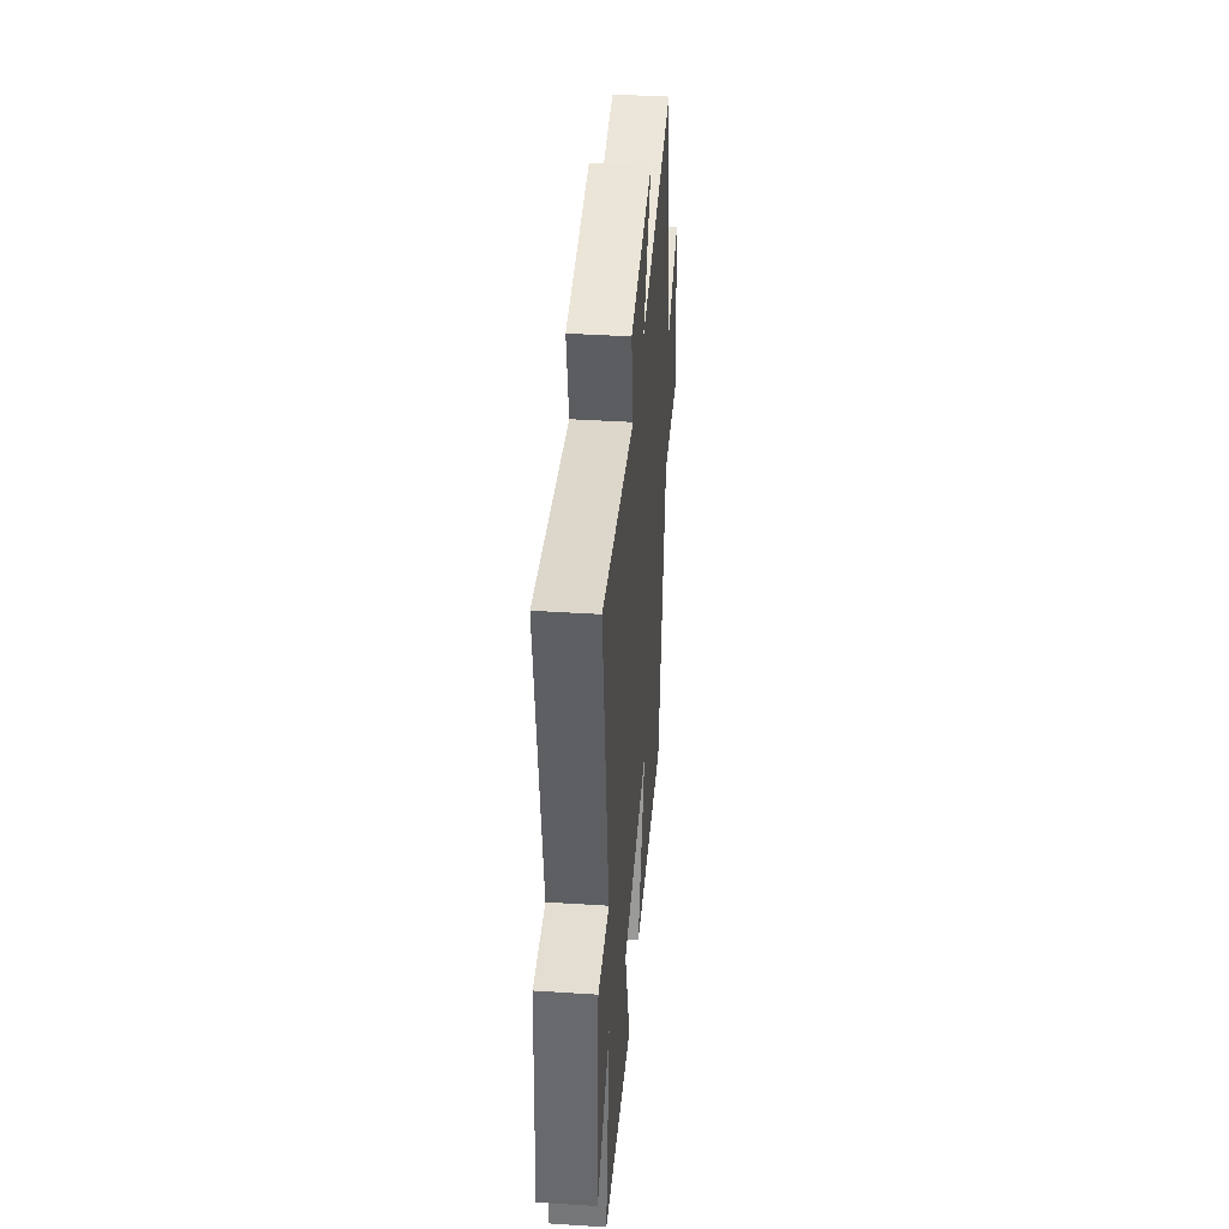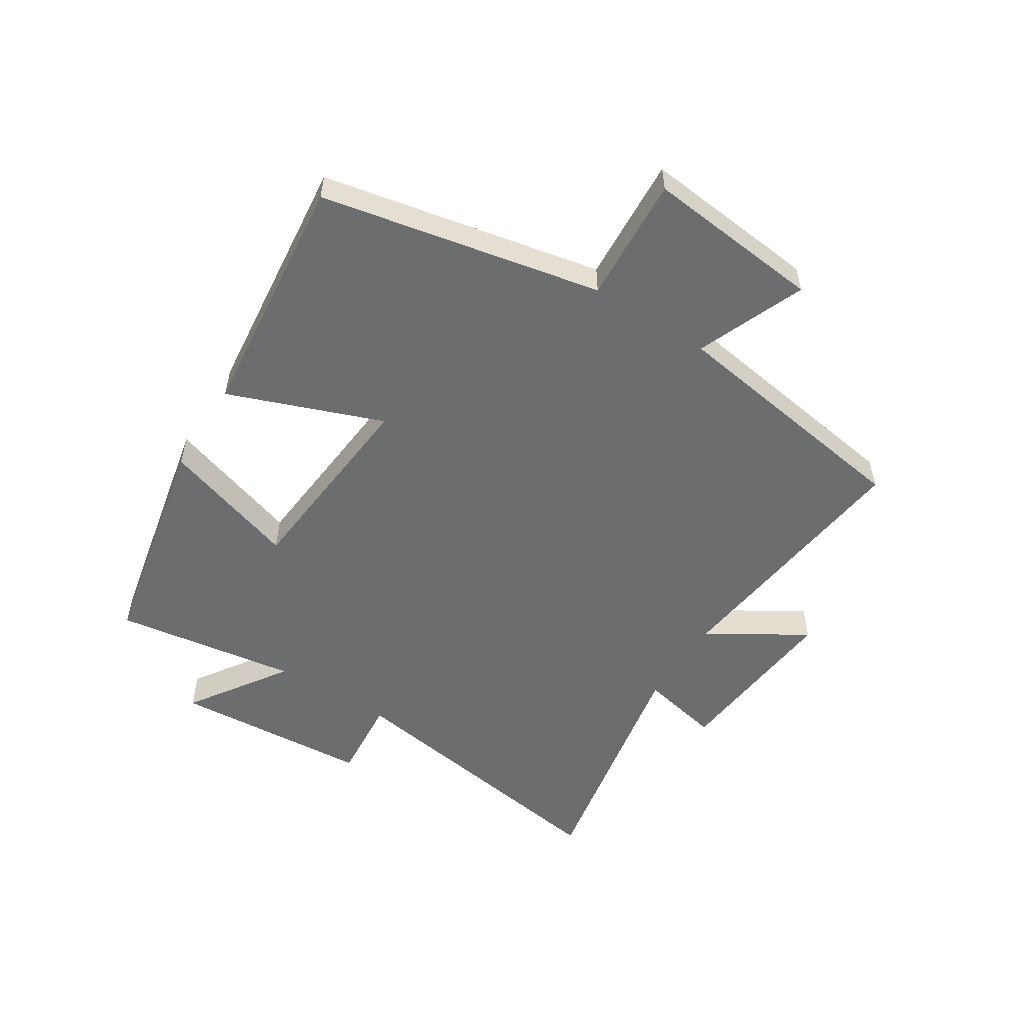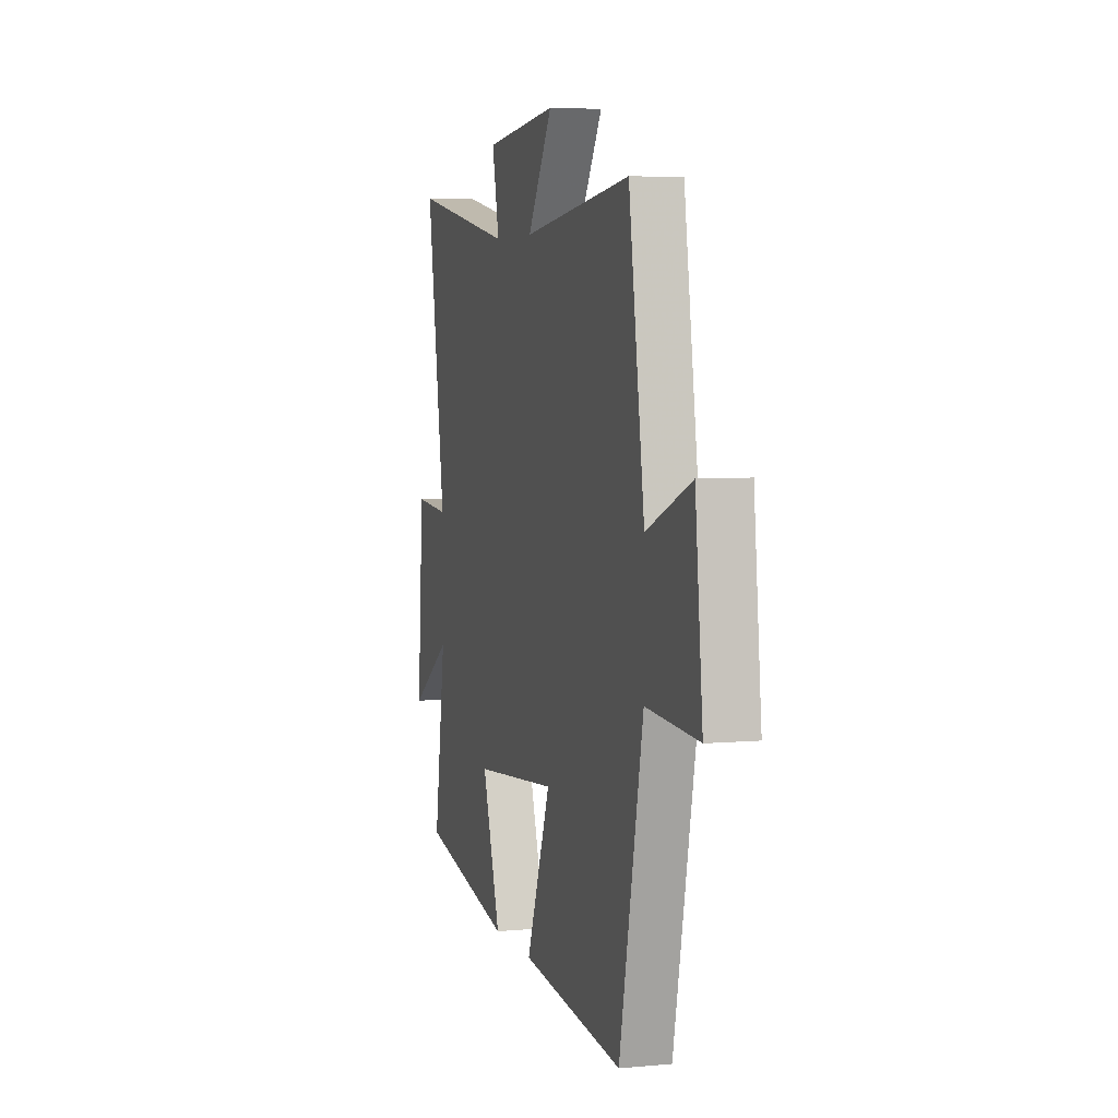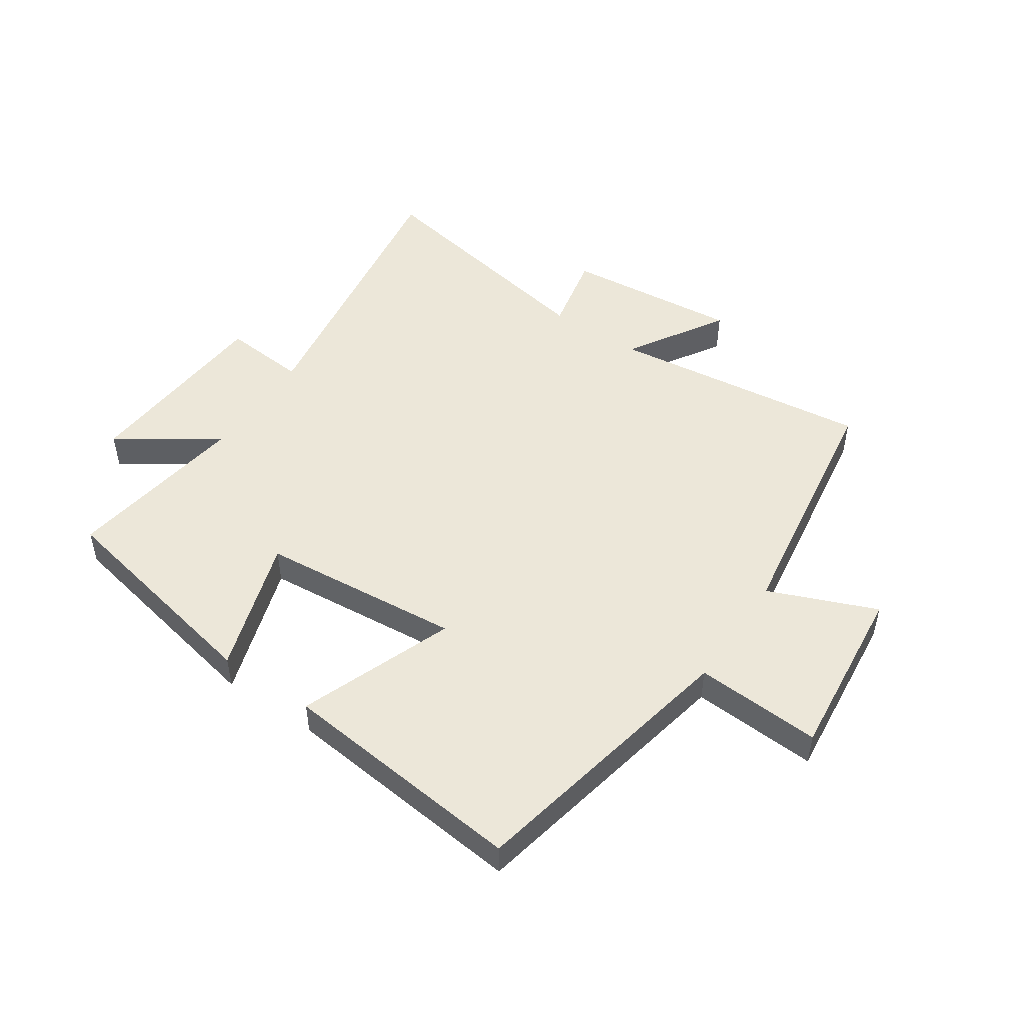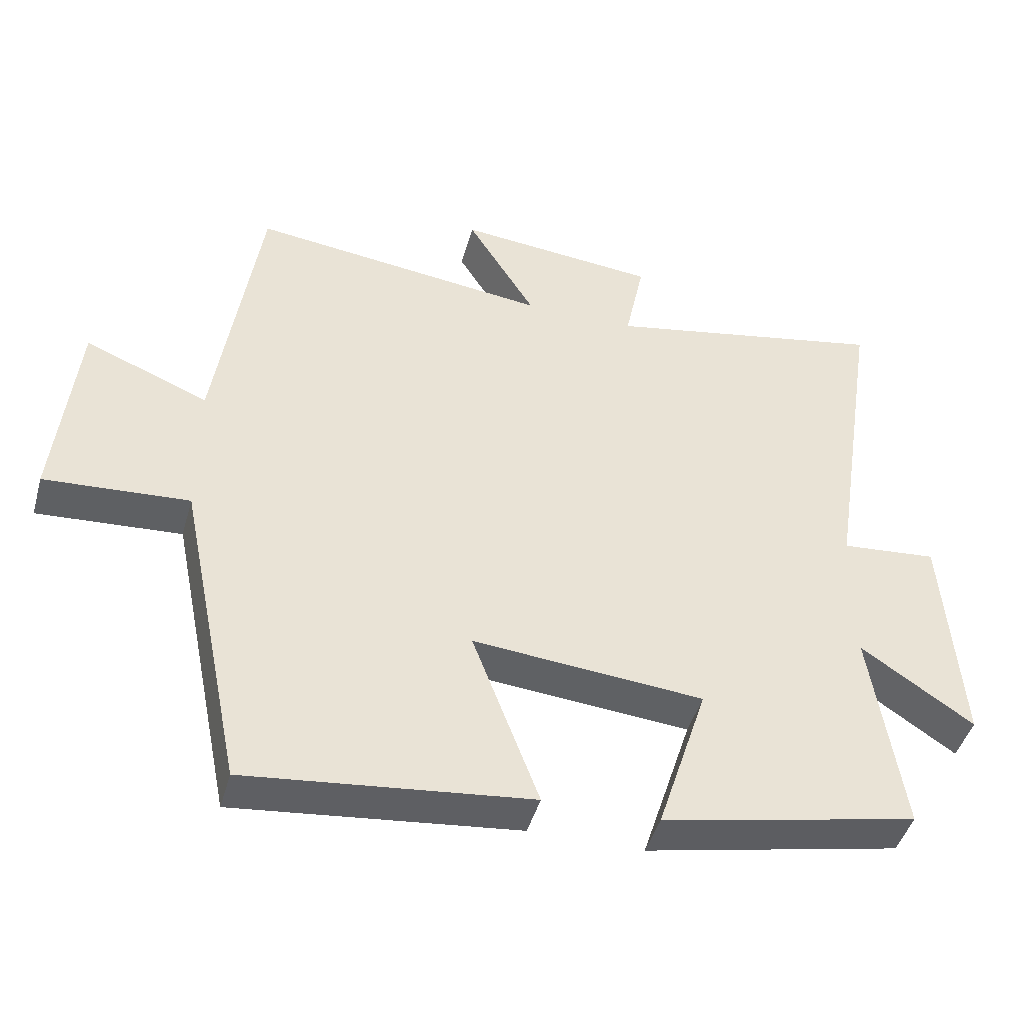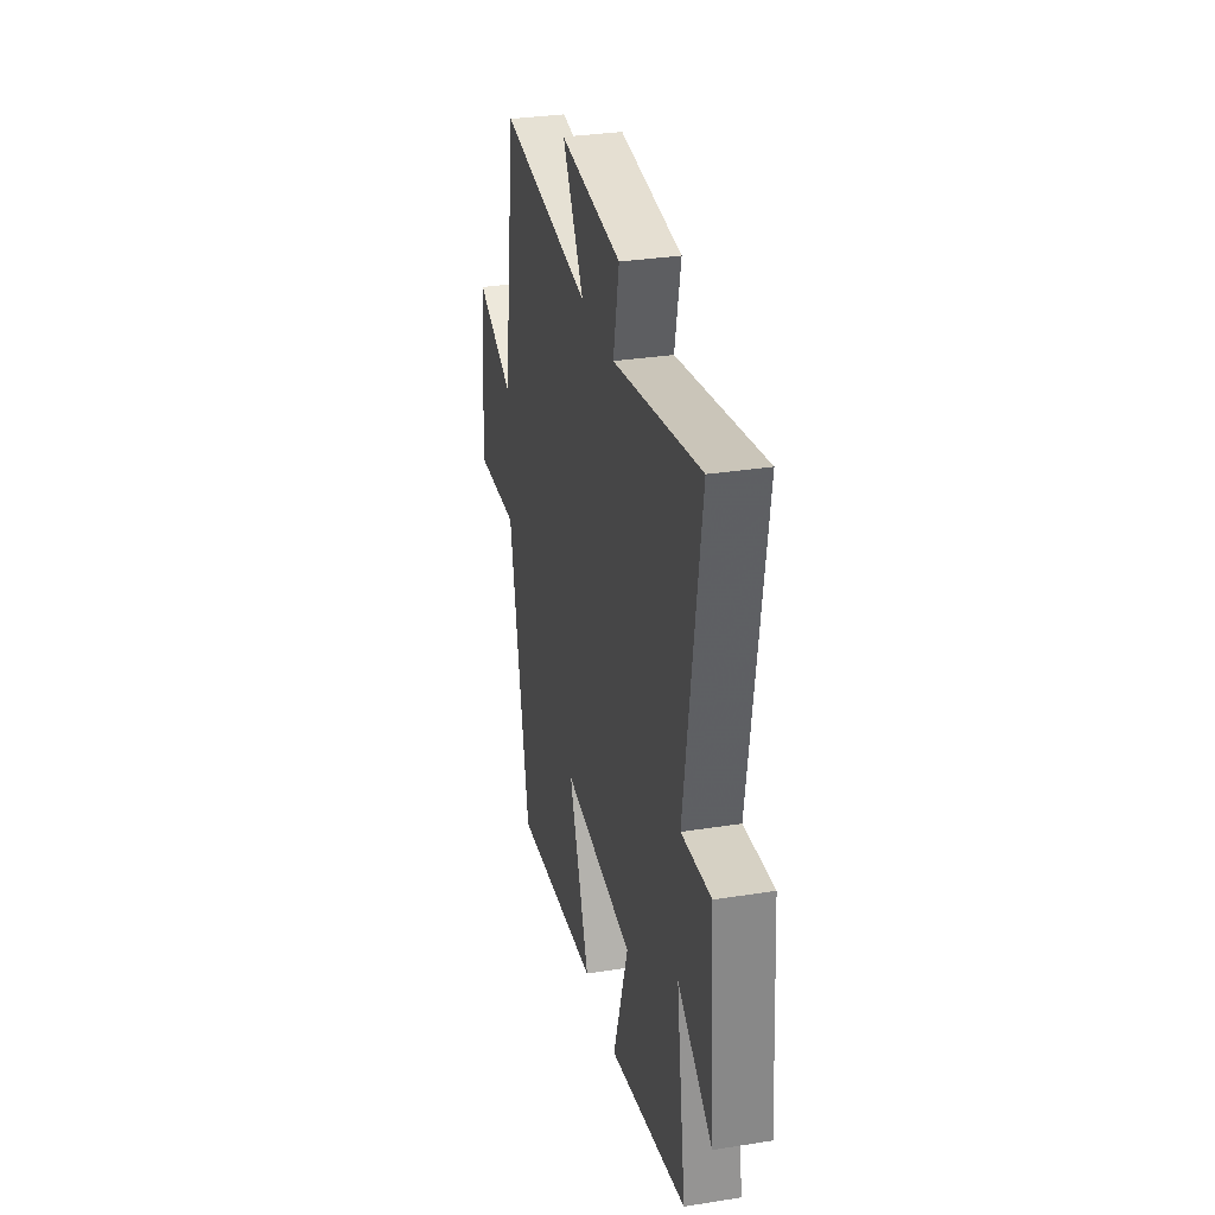
<metadata>
{"format":"obj","ext":"obj","renderer":"f3d","projection":"perspective","resolution":1024,"background":"white","views":[{"elev":40.9,"azim":94.5,"up":"+Z"},{"elev":-53.9,"azim":-122.4,"up":"+Y"},{"elev":4.9,"azim":-106.4,"up":"+Z"},{"elev":49.7,"azim":-146.0,"up":"+Y"},{"elev":-44.6,"azim":-15.4,"up":"+Z"},{"elev":31.7,"azim":77.4,"up":"+Z"}]}
</metadata>
<code>
v 0.546 0.07 -0.423
v 0.173 0.07 -0.5
v 0.246 0.07 -0.273
v -0.09 0.07 -0.243
v 0.007 0.07 -0.5
v -0.405 0.07 -0.544
v -0.5 0.07 -0.077
v -0.71 0.07 -0.09
v -0.68 0.07 0.204
v -0.5 0.07 0.131
v -0.437 0.07 0.553
v -0.001 0.07 0.5
v -0.101 0.07 0.662
v 0.191 0.07 0.634
v 0.163 0.07 0.5
v 0.575 0.07 0.578
v 0.5 0.07 0.09
v 0.64 0.07 0.102
v 0.664 0.07 -0.228
v 0.5 0.07 -0.118
v 0.546 0 -0.423
v 0.173 0 -0.5
v 0.246 0 -0.273
v -0.09 0 -0.243
v 0.007 0 -0.5
v -0.405 0 -0.544
v -0.5 0 -0.077
v -0.71 0 -0.09
v -0.68 0 0.204
v -0.5 0 0.131
v -0.437 0 0.553
v -0.001 0 0.5
v -0.101 0 0.662
v 0.191 0 0.634
v 0.163 0 0.5
v 0.575 0 0.578
v 0.5 0 0.09
v 0.64 0 0.102
v 0.664 0 -0.228
v 0.5 0 -0.118
f 17 18 19 20
f 15 16 17
f 15 17 20
f 12 13 14 15
f 12 15 20 1
f 10 11 12 1
f 7 8 9 10
f 6 7 10
f 5 6 10
f 4 5 10
f 3 4 10
f 1 2 3
f 1 3 10
f 40 39 38 37
f 37 36 35
f 40 37 35
f 35 34 33 32
f 21 40 35 32
f 21 32 31 30
f 30 29 28 27
f 30 27 26
f 30 26 25
f 30 25 24
f 30 24 23
f 23 22 21
f 30 23 21
f 1 21 22 2
f 2 22 23 3
f 3 23 24 4
f 4 24 25 5
f 5 25 26 6
f 6 26 27 7
f 7 27 28 8
f 8 28 29 9
f 9 29 30 10
f 10 30 31 11
f 11 31 32 12
f 12 32 33 13
f 13 33 34 14
f 14 34 35 15
f 15 35 36 16
f 16 36 37 17
f 17 37 38 18
f 18 38 39 19
f 19 39 40 20
f 20 40 21 1

</code>
